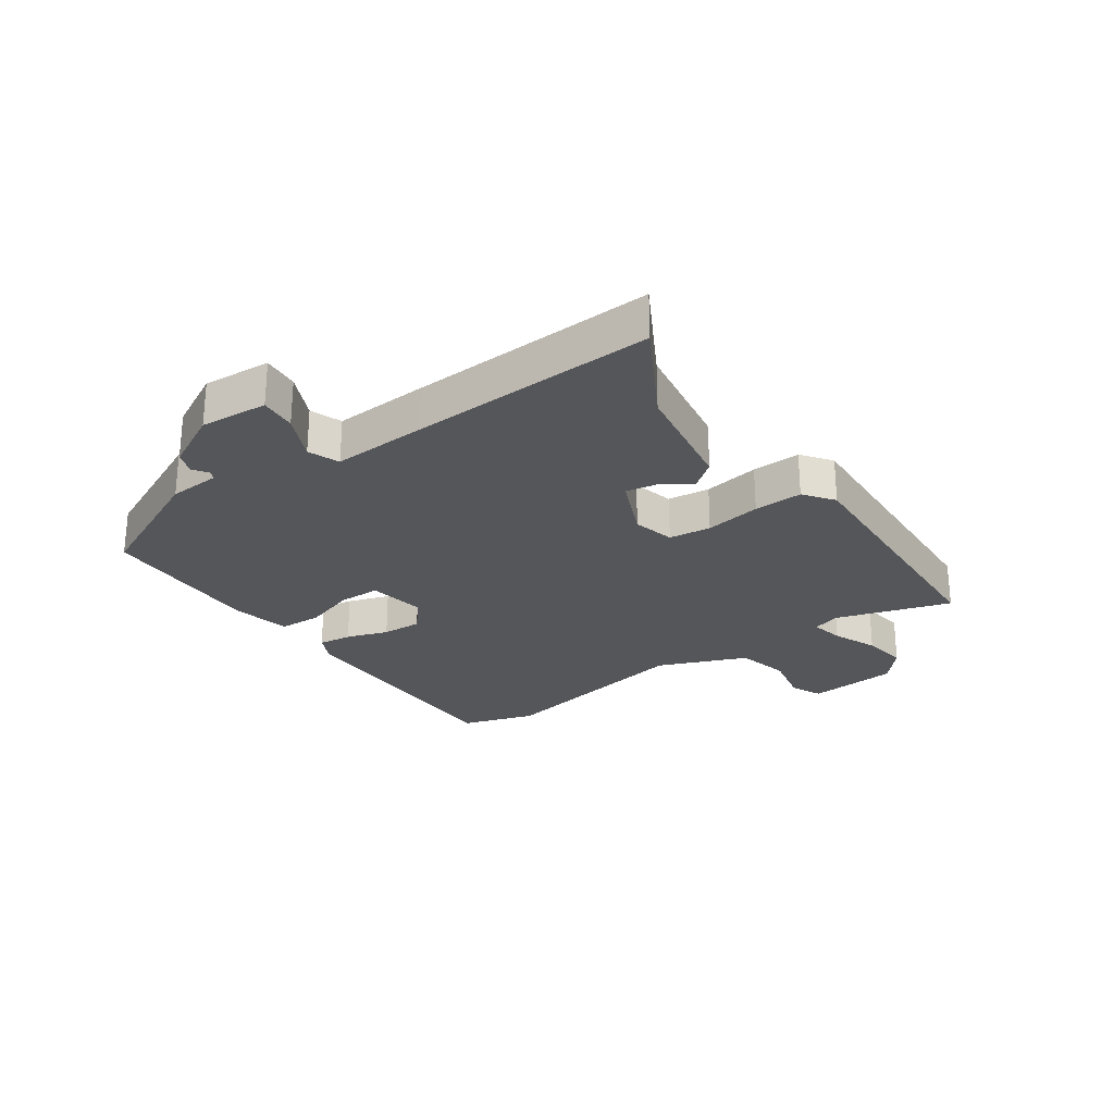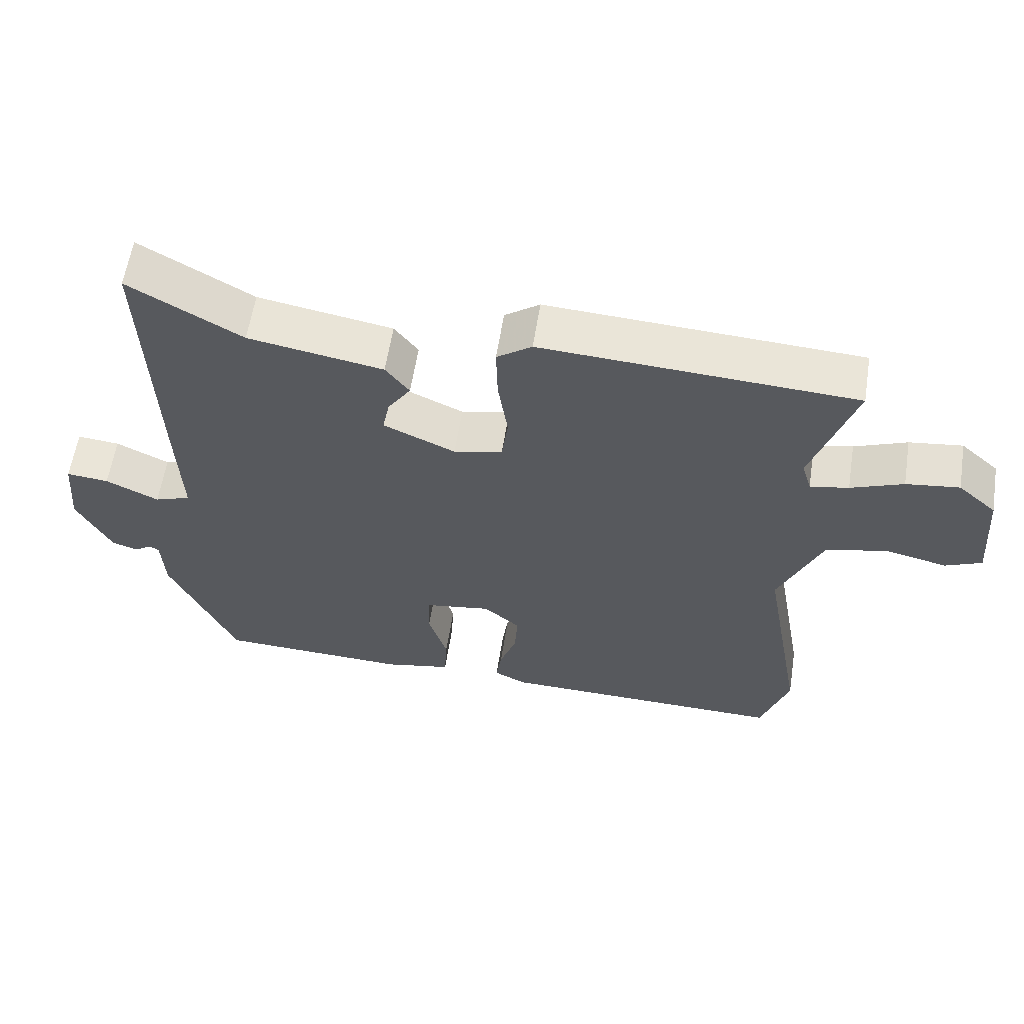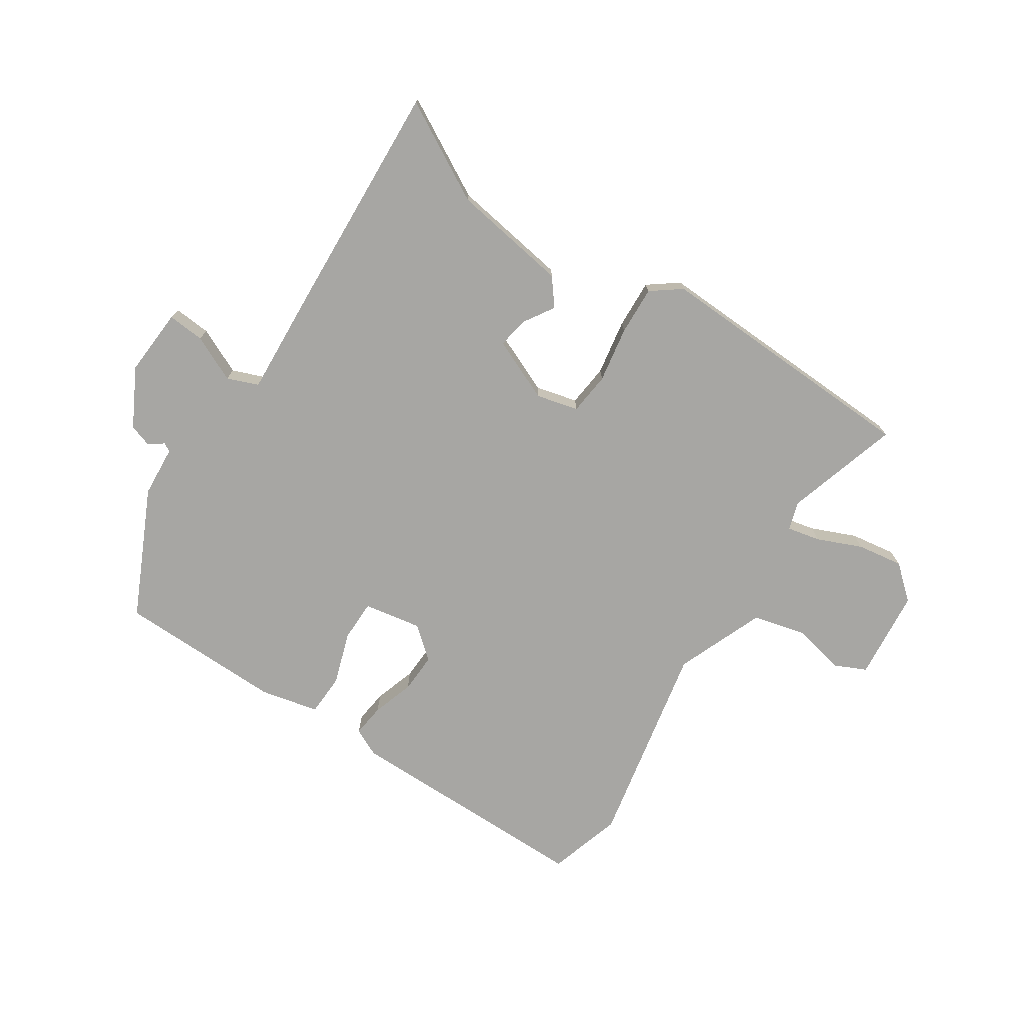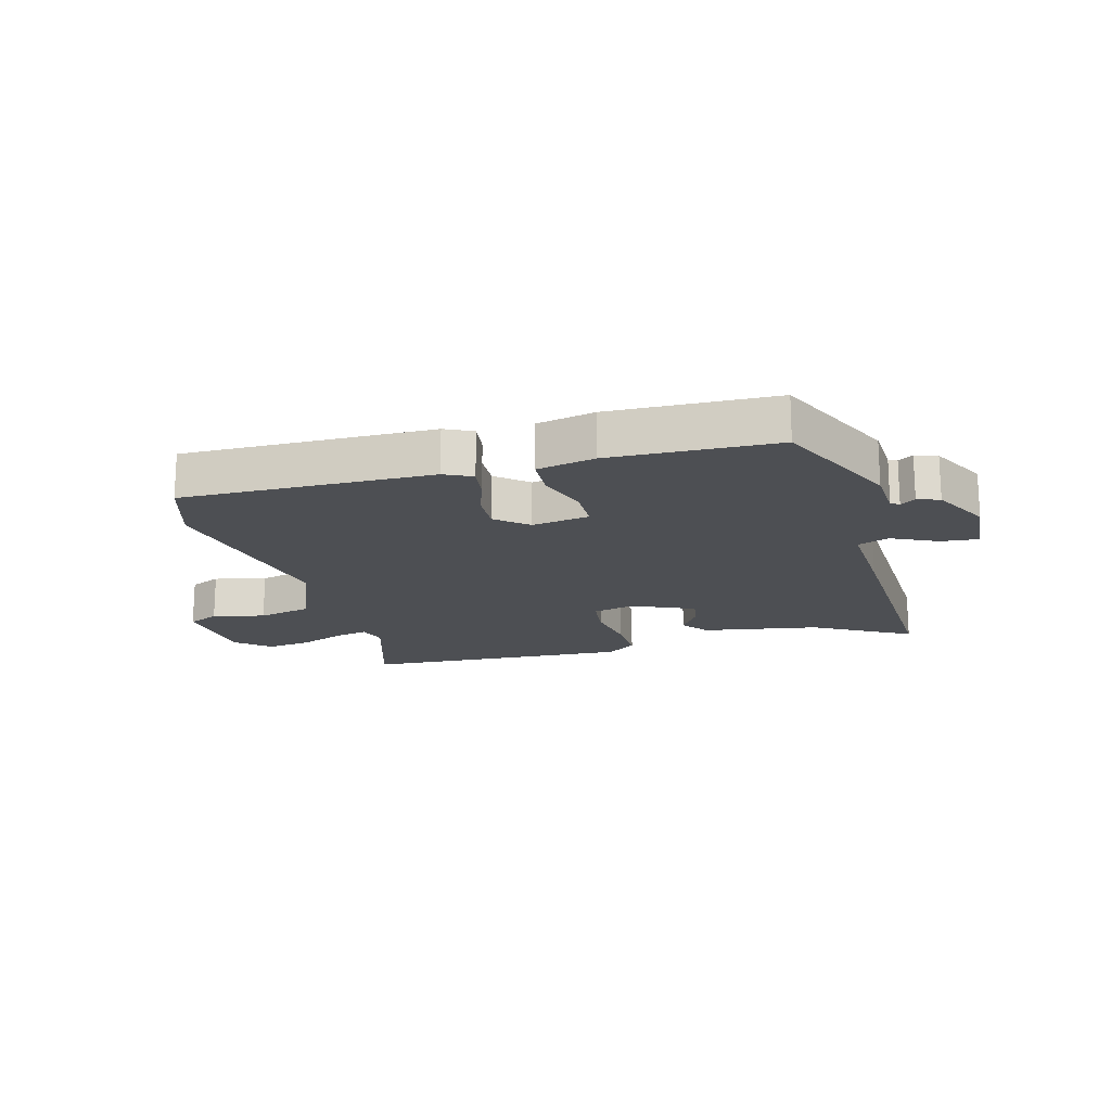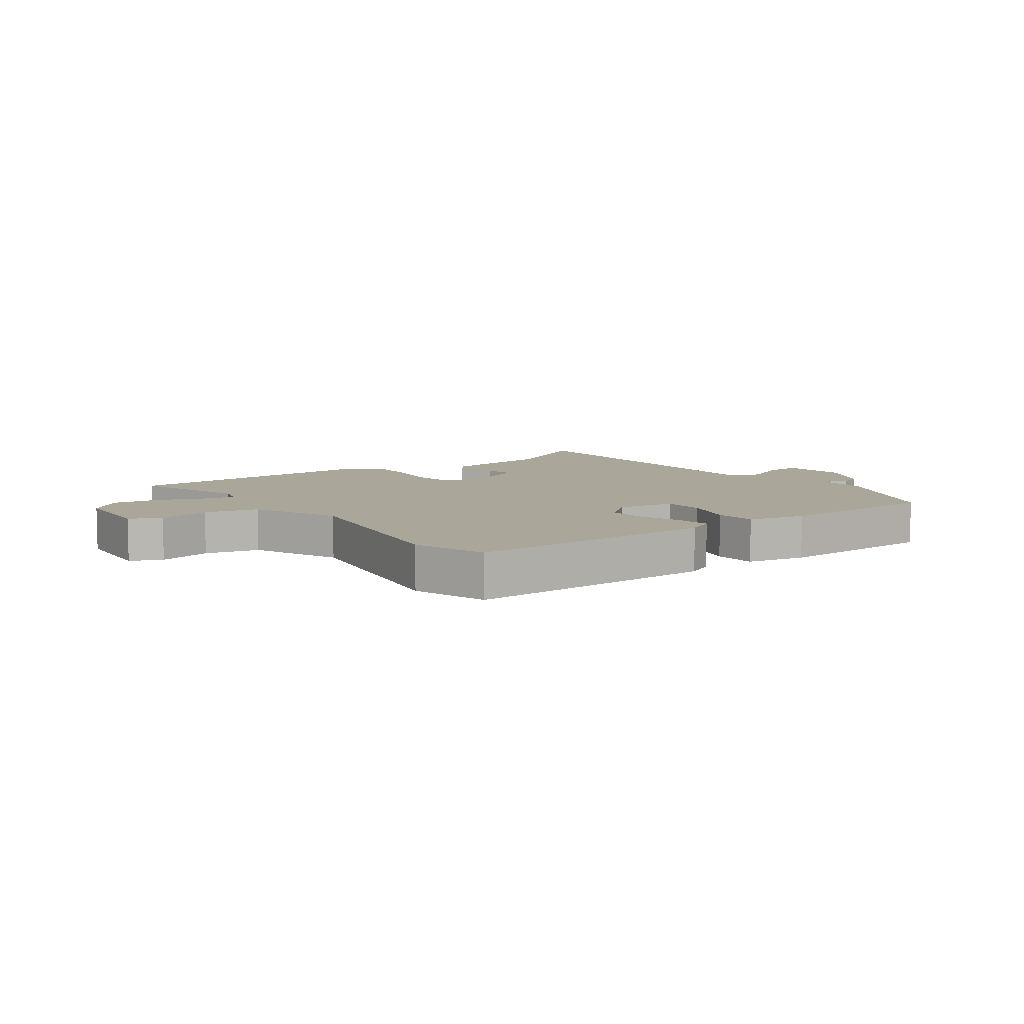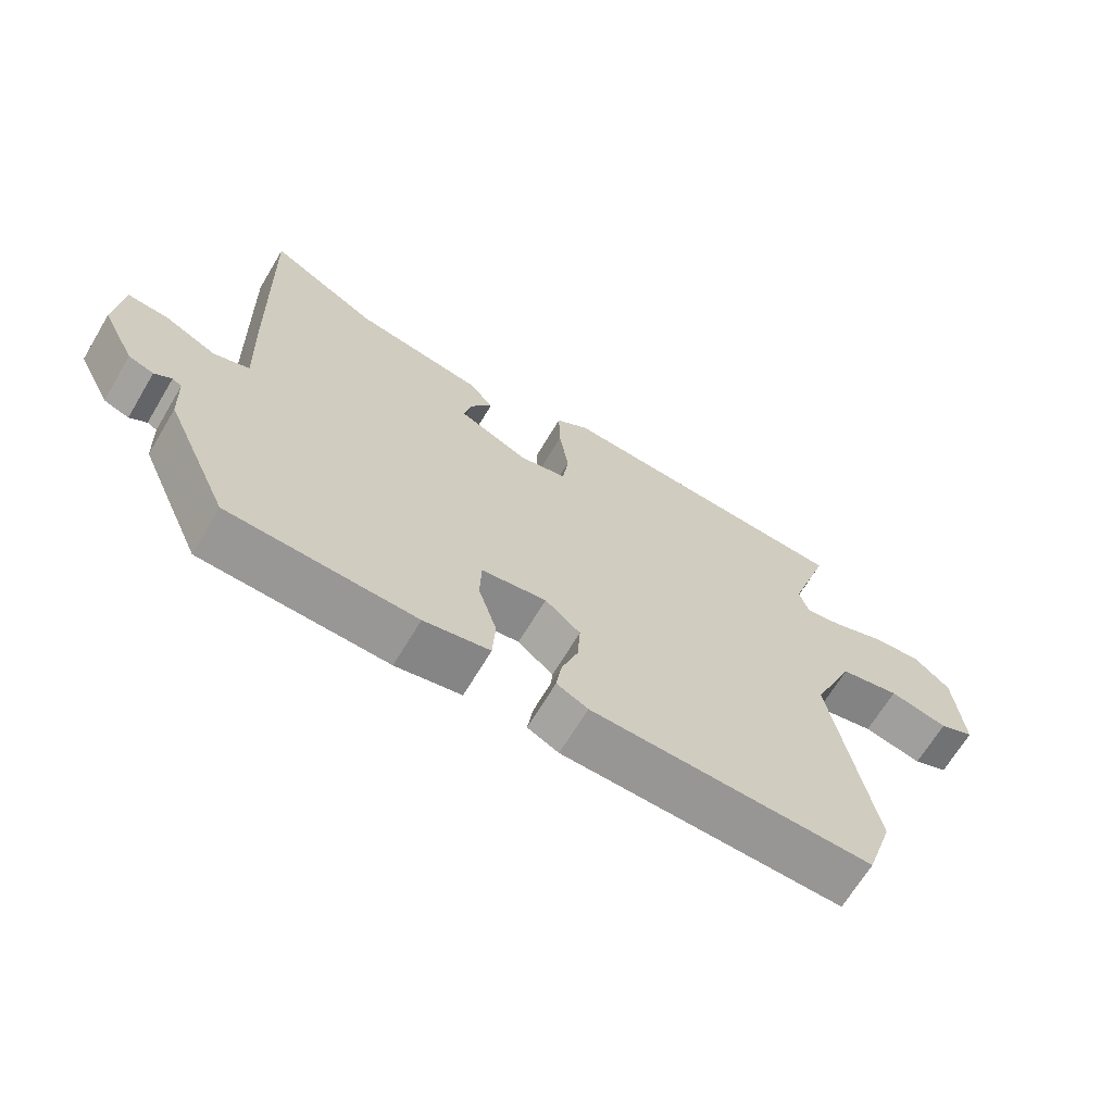
<metadata>
{"format":"obj","ext":"obj","renderer":"f3d","projection":"perspective","resolution":1024,"background":"white","views":[{"elev":-26.1,"azim":-54.2,"up":"+Y"},{"elev":59.9,"azim":8.9,"up":"+Z"},{"elev":-74.1,"azim":-32.1,"up":"+Y"},{"elev":-17.5,"azim":-164.3,"up":"+Y"},{"elev":7.8,"azim":143.9,"up":"+Y"},{"elev":-67.4,"azim":-30.9,"up":"+Z"}]}
</metadata>
<code>
v -0.472 0.07 0.554
v -0.311 0.07 0.461
v -0.118 0.07 0.427
v -0.084 0.07 0.382
v -0.117 0.07 0.332
v -0.127 0.07 0.281
v -0.024 0.07 0.234
v 0.046 0.07 0.25
v 0.055 0.07 0.32
v 0.041 0.07 0.413
v 0.039 0.07 0.494
v 0.089 0.07 0.53
v 0.538 0.07 0.504
v 0.477 0.07 0.315
v 0.491 0.07 0.268
v 0.546 0.07 0.279
v 0.621 0.07 0.309
v 0.697 0.07 0.319
v 0.752 0.07 0.27
v 0.764 0.07 0.119
v 0.712 0.07 0.096
v 0.625 0.07 0.116
v 0.536 0.07 0.096
v 0.474 0.07 -0.05
v 0.535 0.07 -0.392
v 0.495 0.07 -0.514
v 0.08 0.07 -0.506
v 0.034 0.07 -0.483
v 0.042 0.07 -0.428
v 0.066 0.07 -0.359
v 0.07 0.07 -0.293
v 0.018 0.07 -0.248
v -0.078 0.07 -0.263
v -0.08 0.07 -0.332
v -0.053 0.07 -0.419
v -0.057 0.07 -0.489
v -0.154 0.07 -0.509
v -0.429 0.07 -0.499
v -0.524 0.07 -0.286
v -0.528 0.07 -0.201
v -0.542 0.07 -0.193
v -0.567 0.07 -0.21
v -0.604 0.07 -0.197
v -0.653 0.07 -0.1
v -0.643 0.07 0.012
v -0.582 0.07 0.006
v -0.506 0.07 -0.031
v -0.454 0.07 -0.012
v -0.46 0.07 0.148
v -0.472 0 0.554
v -0.311 0 0.461
v -0.118 0 0.427
v -0.084 0 0.382
v -0.117 0 0.332
v -0.127 0 0.281
v -0.024 0 0.234
v 0.046 0 0.25
v 0.055 0 0.32
v 0.041 0 0.413
v 0.039 0 0.494
v 0.089 0 0.53
v 0.538 0 0.504
v 0.477 0 0.315
v 0.491 0 0.268
v 0.546 0 0.279
v 0.621 0 0.309
v 0.697 0 0.319
v 0.752 0 0.27
v 0.764 0 0.119
v 0.712 0 0.096
v 0.625 0 0.116
v 0.536 0 0.096
v 0.474 0 -0.05
v 0.535 0 -0.392
v 0.495 0 -0.514
v 0.08 0 -0.506
v 0.034 0 -0.483
v 0.042 0 -0.428
v 0.066 0 -0.359
v 0.07 0 -0.293
v 0.018 0 -0.248
v -0.078 0 -0.263
v -0.08 0 -0.332
v -0.053 0 -0.419
v -0.057 0 -0.489
v -0.154 0 -0.509
v -0.429 0 -0.499
v -0.524 0 -0.286
v -0.528 0 -0.201
v -0.542 0 -0.193
v -0.567 0 -0.21
v -0.604 0 -0.197
v -0.653 0 -0.1
v -0.643 0 0.012
v -0.582 0 0.006
v -0.506 0 -0.031
v -0.454 0 -0.012
v -0.46 0 0.148
f 48 49 1 2
f 44 45 46 47
f 44 47 48
f 41 42 43 44
f 40 41 44 48
f 39 40 48
f 34 35 36 37
f 33 34 37 38
f 27 28 29 30
f 27 30 31
f 24 25 26 27
f 23 24 27 31
f 19 20 21 22
f 19 22 23
f 16 17 18 19
f 15 16 19 23
f 14 15 23 31
f 9 10 11 12
f 8 9 12 13
f 2 3 4 5
f 2 5 6
f 48 2 6
f 33 38 39 48
f 32 33 48 6
f 31 32 6 7
f 8 13 14 31
f 7 8 31
f 51 50 98 97
f 96 95 94 93
f 97 96 93
f 93 92 91 90
f 97 93 90 89
f 97 89 88
f 86 85 84 83
f 87 86 83 82
f 79 78 77 76
f 80 79 76
f 76 75 74 73
f 80 76 73 72
f 71 70 69 68
f 72 71 68
f 68 67 66 65
f 72 68 65 64
f 80 72 64 63
f 61 60 59 58
f 62 61 58 57
f 54 53 52 51
f 55 54 51
f 55 51 97
f 97 88 87 82
f 55 97 82 81
f 56 55 81 80
f 80 63 62 57
f 80 57 56
f 1 50 51 2
f 2 51 52 3
f 3 52 53 4
f 4 53 54 5
f 5 54 55 6
f 6 55 56 7
f 7 56 57 8
f 8 57 58 9
f 9 58 59 10
f 10 59 60 11
f 11 60 61 12
f 12 61 62 13
f 13 62 63 14
f 14 63 64 15
f 15 64 65 16
f 16 65 66 17
f 17 66 67 18
f 18 67 68 19
f 19 68 69 20
f 20 69 70 21
f 21 70 71 22
f 22 71 72 23
f 23 72 73 24
f 24 73 74 25
f 25 74 75 26
f 26 75 76 27
f 27 76 77 28
f 28 77 78 29
f 29 78 79 30
f 30 79 80 31
f 31 80 81 32
f 32 81 82 33
f 33 82 83 34
f 34 83 84 35
f 35 84 85 36
f 36 85 86 37
f 37 86 87 38
f 38 87 88 39
f 39 88 89 40
f 40 89 90 41
f 41 90 91 42
f 42 91 92 43
f 43 92 93 44
f 44 93 94 45
f 45 94 95 46
f 46 95 96 47
f 47 96 97 48
f 48 97 98 49
f 49 98 50 1

</code>
